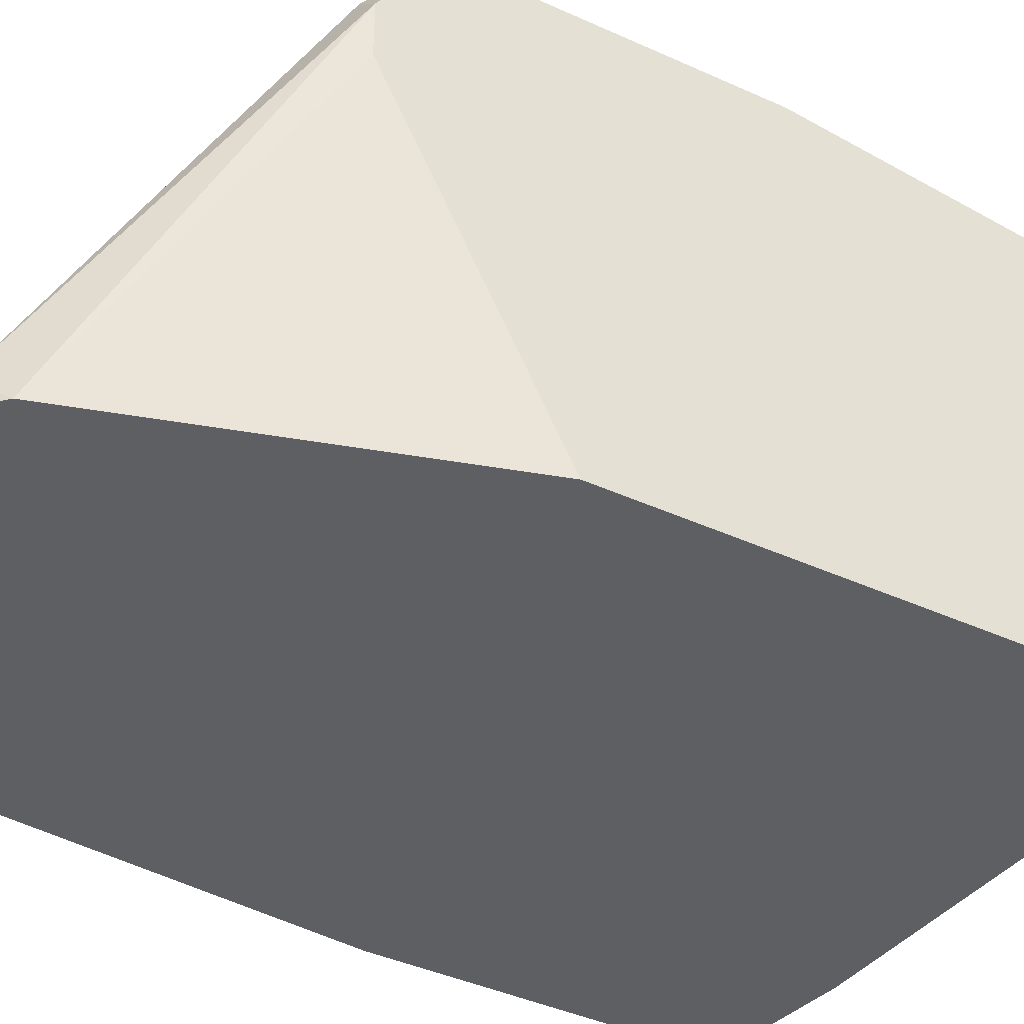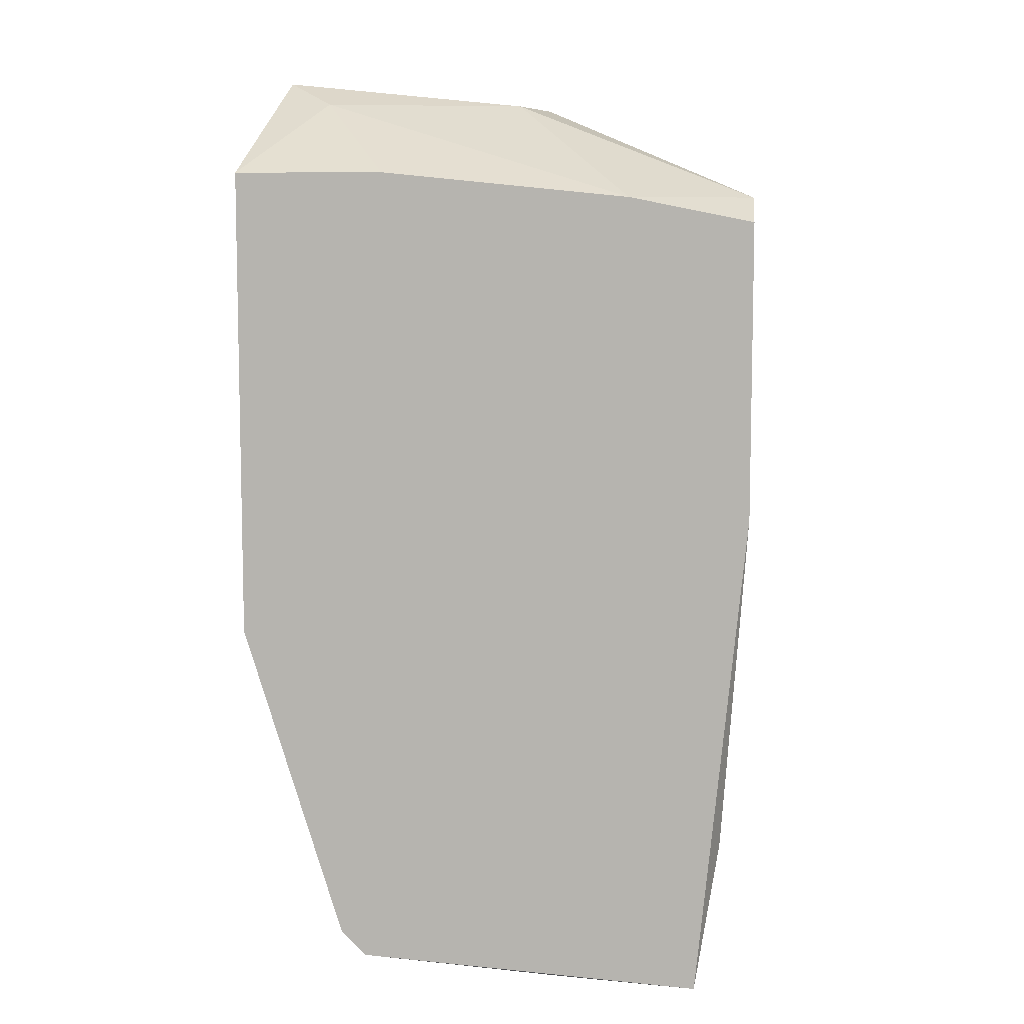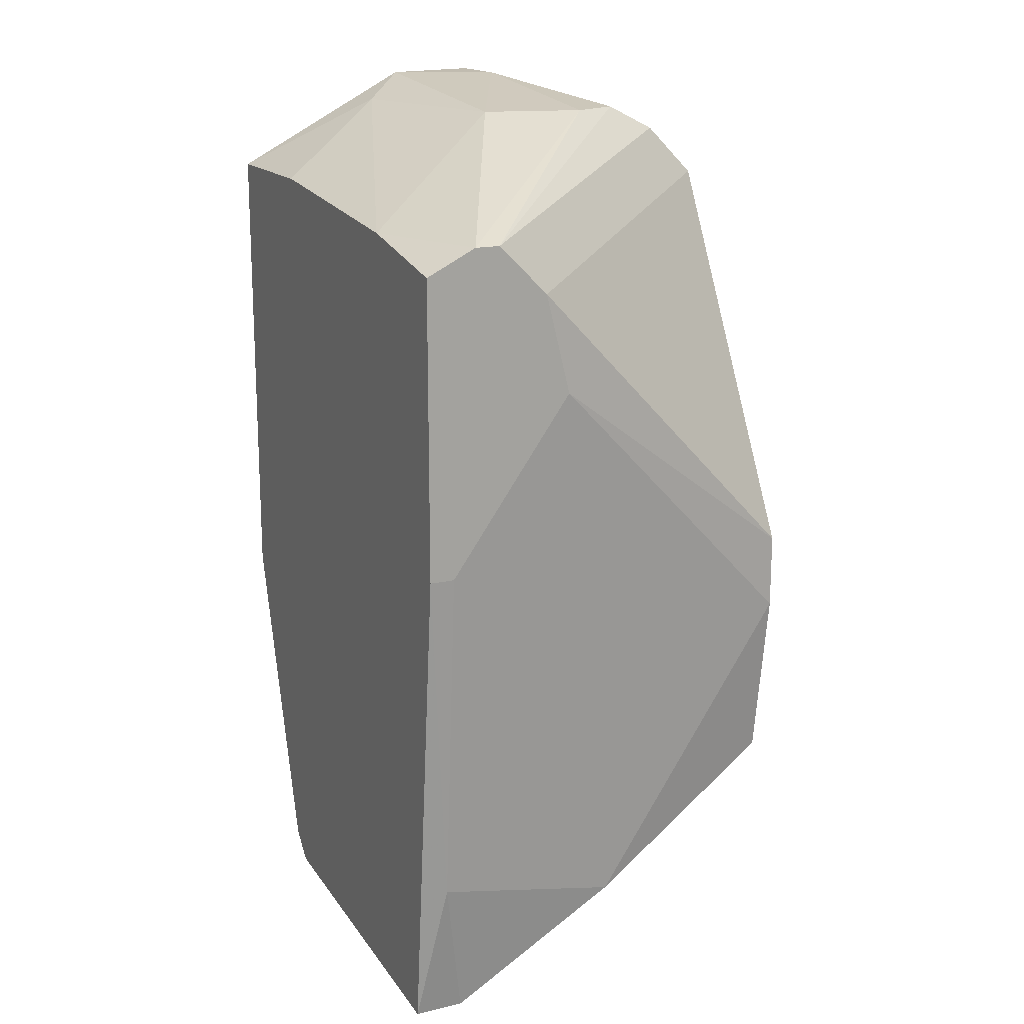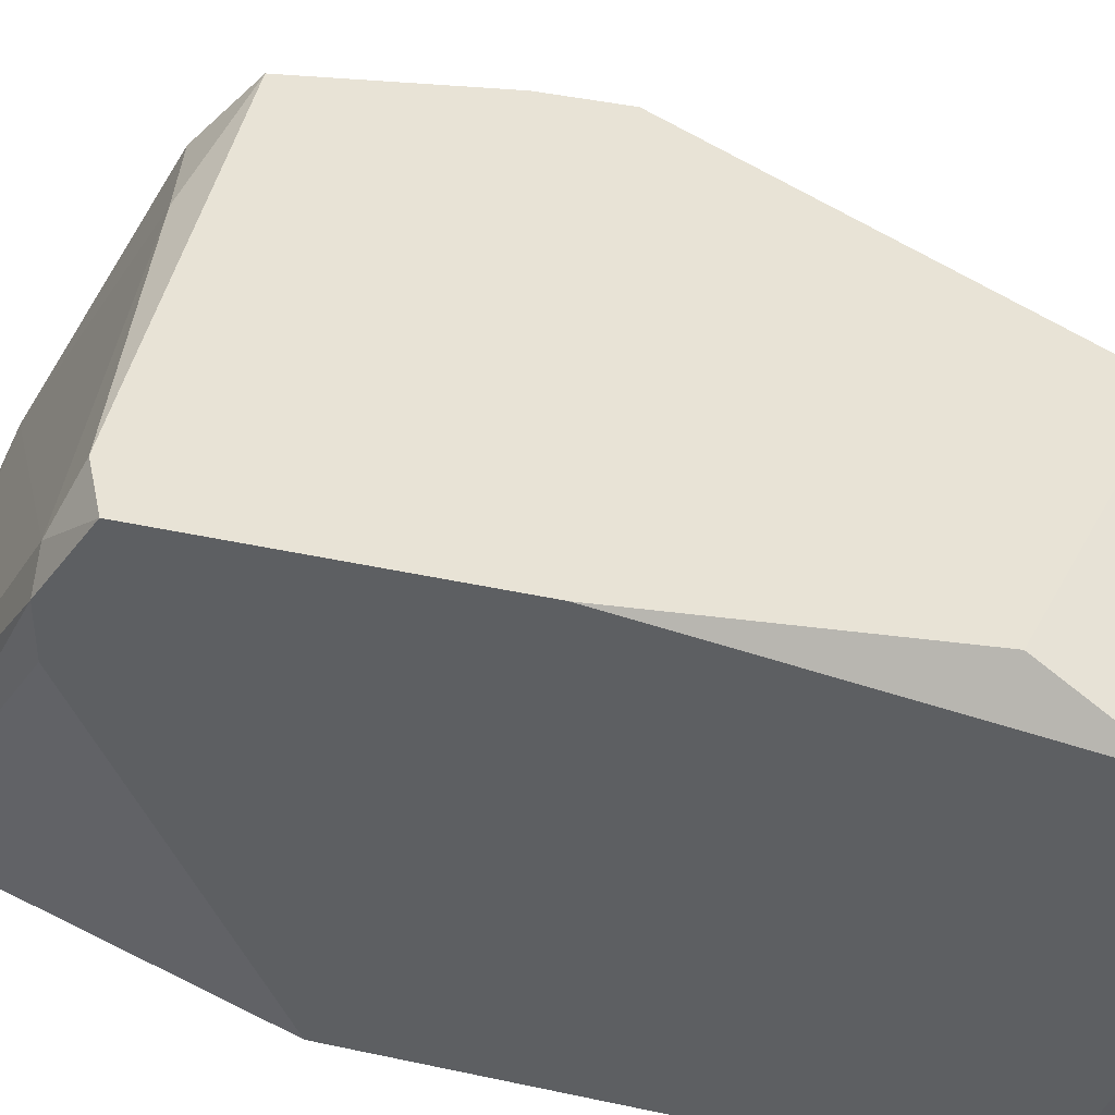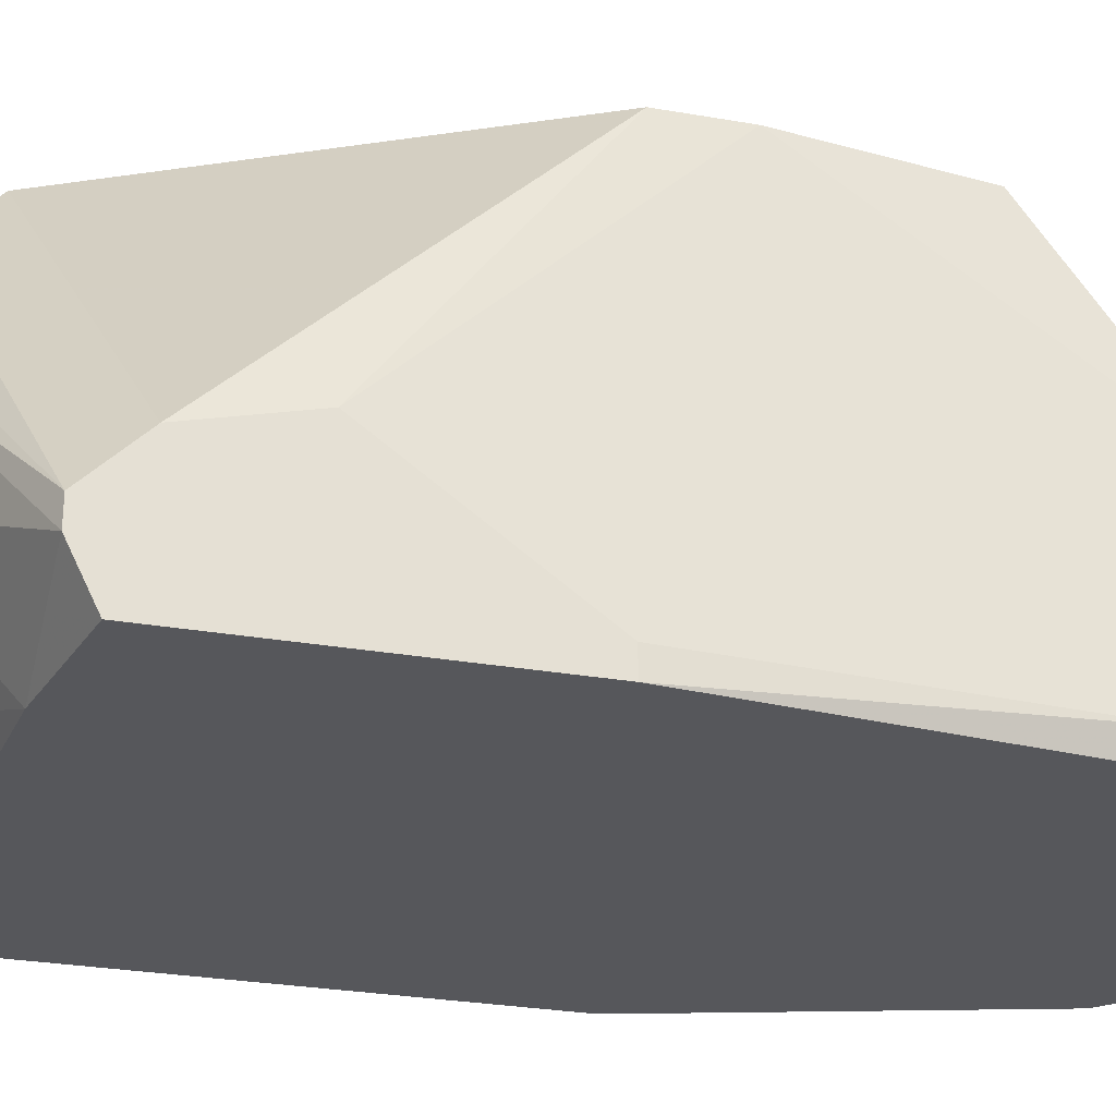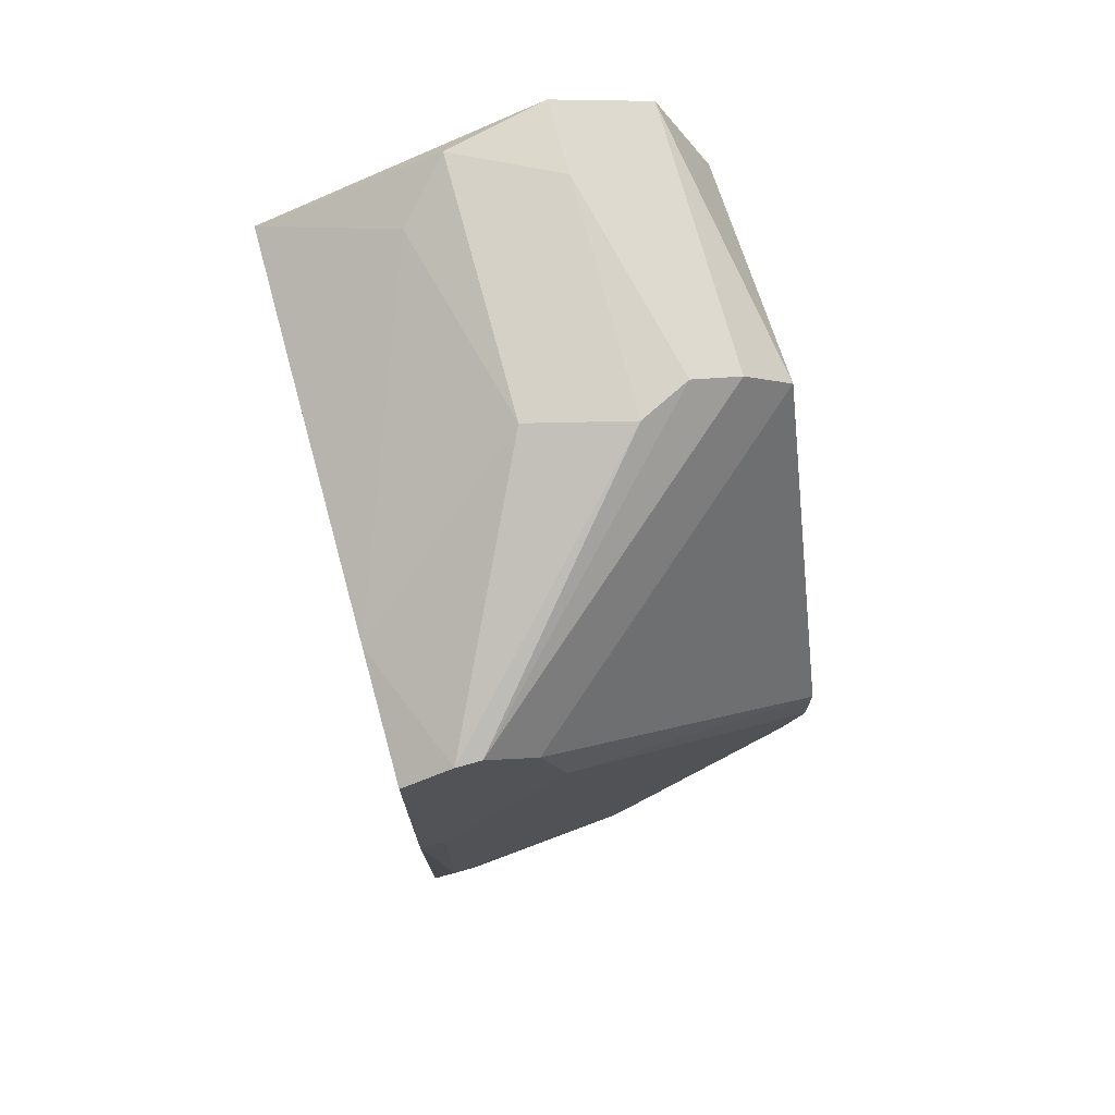
<metadata>
{"format":"obj","ext":"obj","renderer":"f3d","projection":"perspective","resolution":1024,"background":"white","views":[{"elev":-40.6,"azim":60.7,"up":"+Z"},{"elev":8.1,"azim":-174.6,"up":"+Y"},{"elev":16.6,"azim":-115.4,"up":"+Y"},{"elev":41.9,"azim":104.7,"up":"+Z"},{"elev":-27.4,"azim":-105.2,"up":"+Z"},{"elev":72.7,"azim":-105.3,"up":"+Y"}]}
</metadata>
<code>
v 0.004745 -0.001828 0.03539
v -0.01507 -0.003717 0.01935
v -0.01507 -0.003717 0.02029
v -0.007522 -0.02259 0.02029
v 0.004745 0.009497 0.01935
v -0.01319 -0.004658 0.03539
v -0.005636 0.01233 0.03161
v 0.004745 -0.01409 0.03256
v -0.01507 0.008552 0.02124
v 0.00097 -0.0207 0.01935
v -0.01224 -0.01409 0.03539
v 0.004745 0.01138 0.0335
v -0.01319 -0.02259 0.01935
v -0.005636 0.009497 0.03539
v 0.004745 -0.008428 0.01935
v 0.0038 0.01327 0.02596
v 0.002857 -0.01315 0.03539
v -0.01507 0.007608 0.01935
v -0.01319 -0.01881 0.02784
v -0.01507 0.006667 0.02407
v -0.0113 -0.01598 0.0335
v 2.5e-05 -0.02164 0.02029
v 0.0038 0.007608 0.03539
v -0.005636 0.01233 0.02596
v 0.004745 0.01327 0.02973
v -0.000918 0.009497 0.01935
v -0.01319 -0.007484 0.03539
v -0.01319 -0.02259 0.02124
v -0.01413 -0.01692 0.02029
v -0.01507 0.00289 0.02501
v 0.004745 -0.01221 0.03539
v -0.005636 0.01138 0.0335
v 0.004745 -0.01409 0.03067
v -0.0113 -0.02164 0.02312
v -0.01035 0.008552 0.01935
v 0.001913 0.01233 0.02407
v -0.006579 0.01233 0.02973
v -0.01507 0.008552 0.02218
v 0.0038 -0.01409 0.0335
v 0.001913 0.01327 0.02973
v -0.007522 -0.01504 0.03445
v 2.5e-05 -0.02164 0.01935
f 22 4 42
f 5 1 8
f 2 3 9
f 2 5 10
f 1 6 11
f 1 5 12
f 2 10 13
f 6 1 14
f 5 8 15
f 10 5 15
f 1 11 17
f 5 2 18
f 2 9 18
f 9 3 20
f 6 14 20
f 11 19 21
f 10 8 22
f 1 12 23
f 14 1 23
f 12 14 23
f 12 5 25
f 5 16 25
f 5 18 26
f 11 6 27
f 19 11 27
f 13 4 28
f 21 19 28
f 3 2 29
f 2 13 29
f 13 28 29
f 28 19 29
f 20 3 30
f 6 20 30
f 27 6 30
f 19 27 30
f 3 29 30
f 29 19 30
f 8 1 31
f 1 17 31
f 14 12 32
f 20 14 32
f 12 25 32
f 8 10 33
f 15 8 33
f 10 15 33
f 4 22 34
f 28 4 34
f 21 28 34
f 18 9 35
f 9 24 35
f 26 18 35
f 26 35 36
f 16 5 36
f 24 16 36
f 5 26 36
f 35 24 36
f 24 9 37
f 9 20 38
f 32 7 38
f 20 32 38
f 7 37 38
f 37 9 38
f 22 8 39
f 8 31 39
f 31 17 39
f 34 22 39
f 16 24 40
f 25 16 40
f 7 32 40
f 32 25 40
f 37 7 40
f 24 37 40
f 17 11 41
f 11 21 41
f 21 34 41
f 39 17 41
f 34 39 41
f 13 10 42
f 4 13 42
f 10 22 42

</code>
